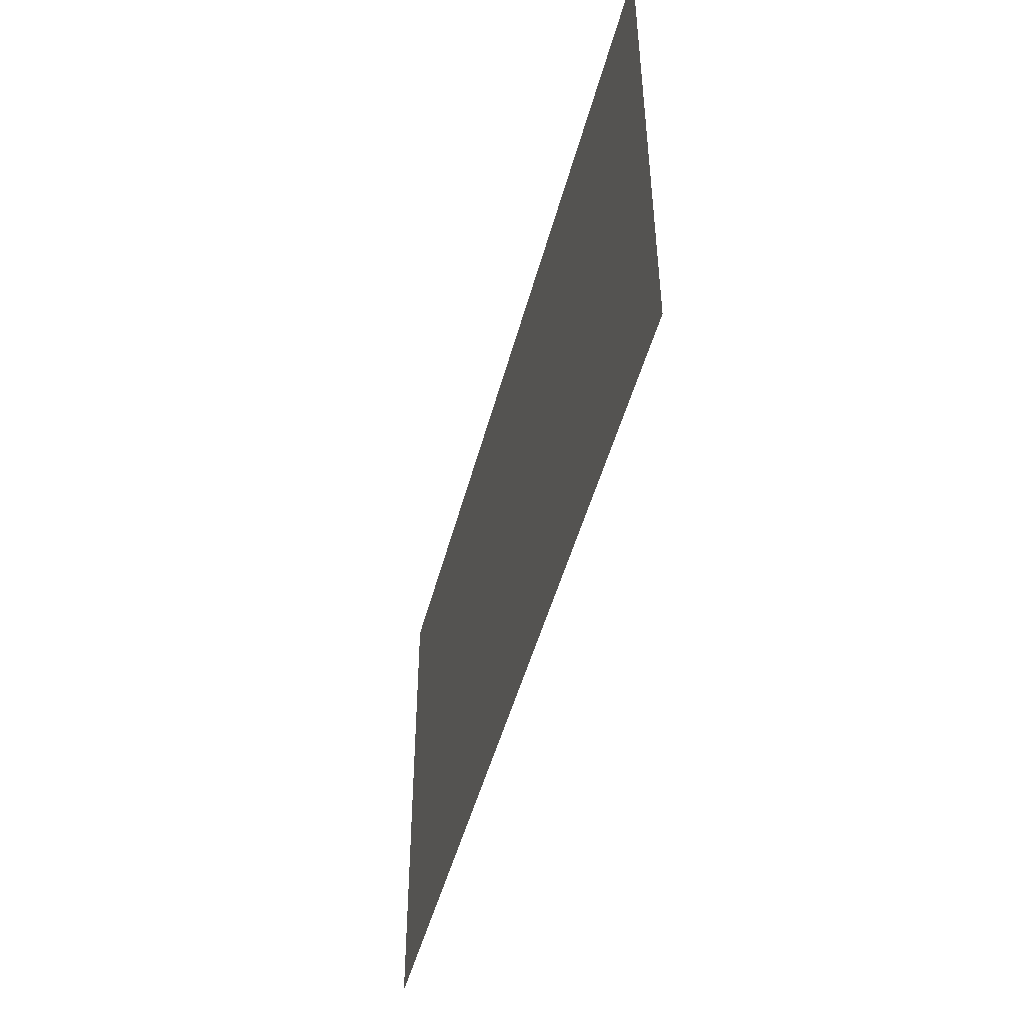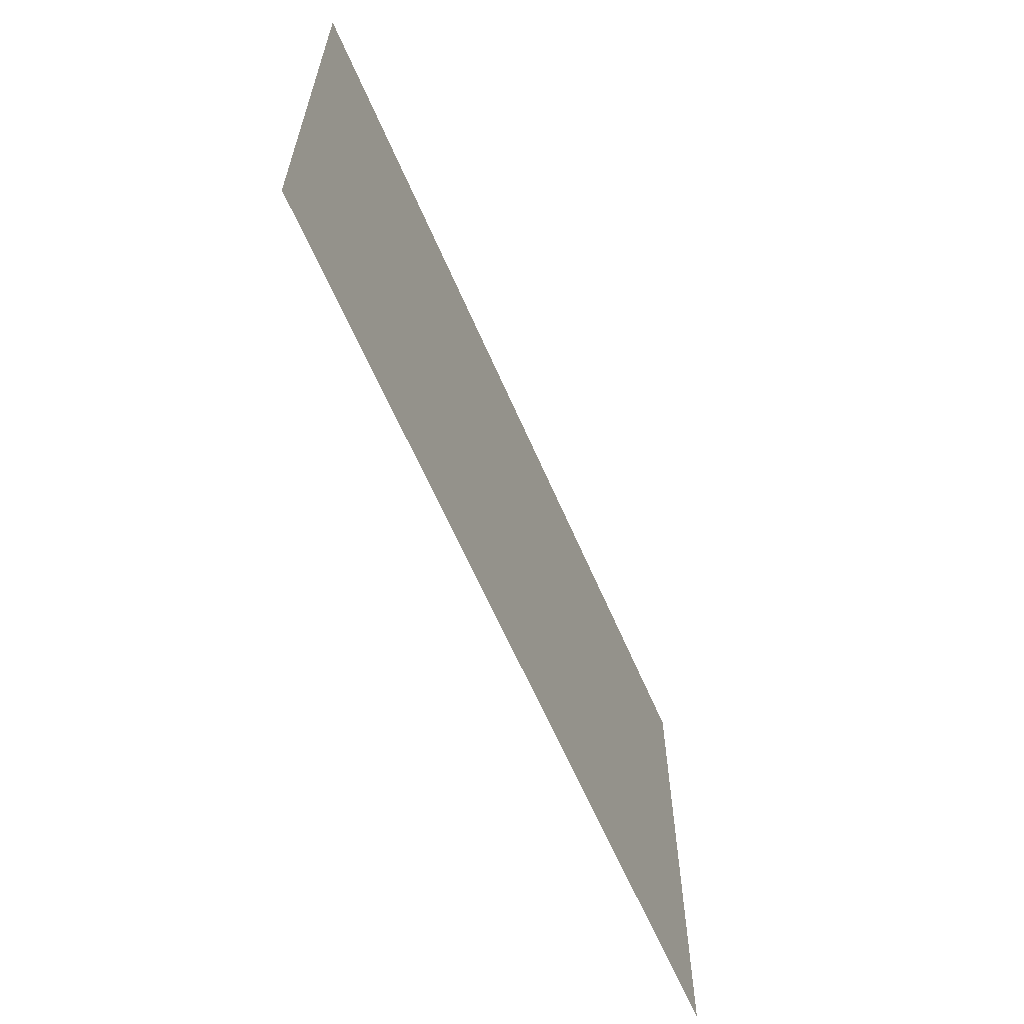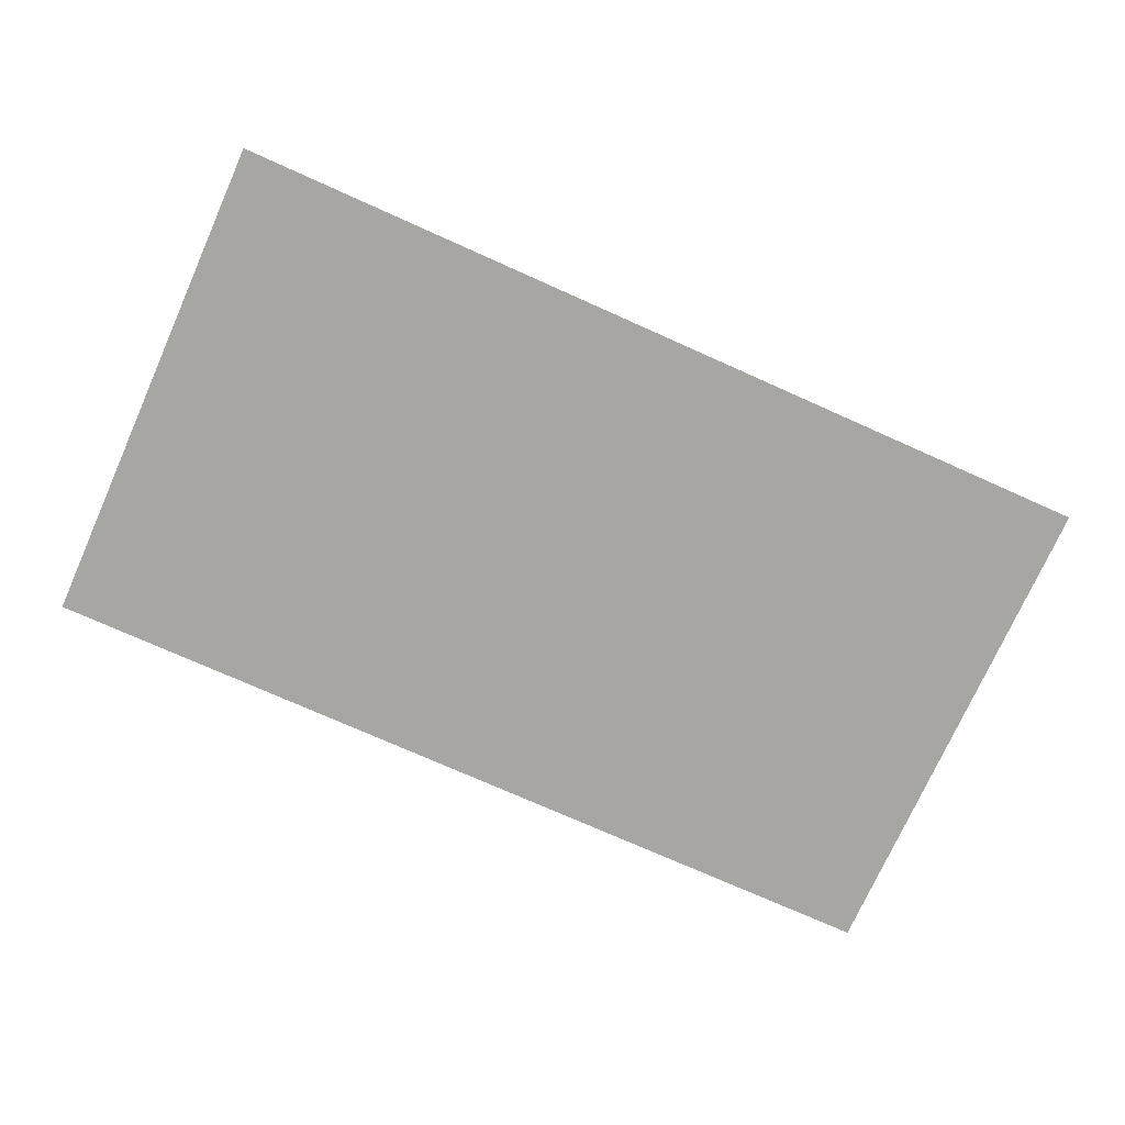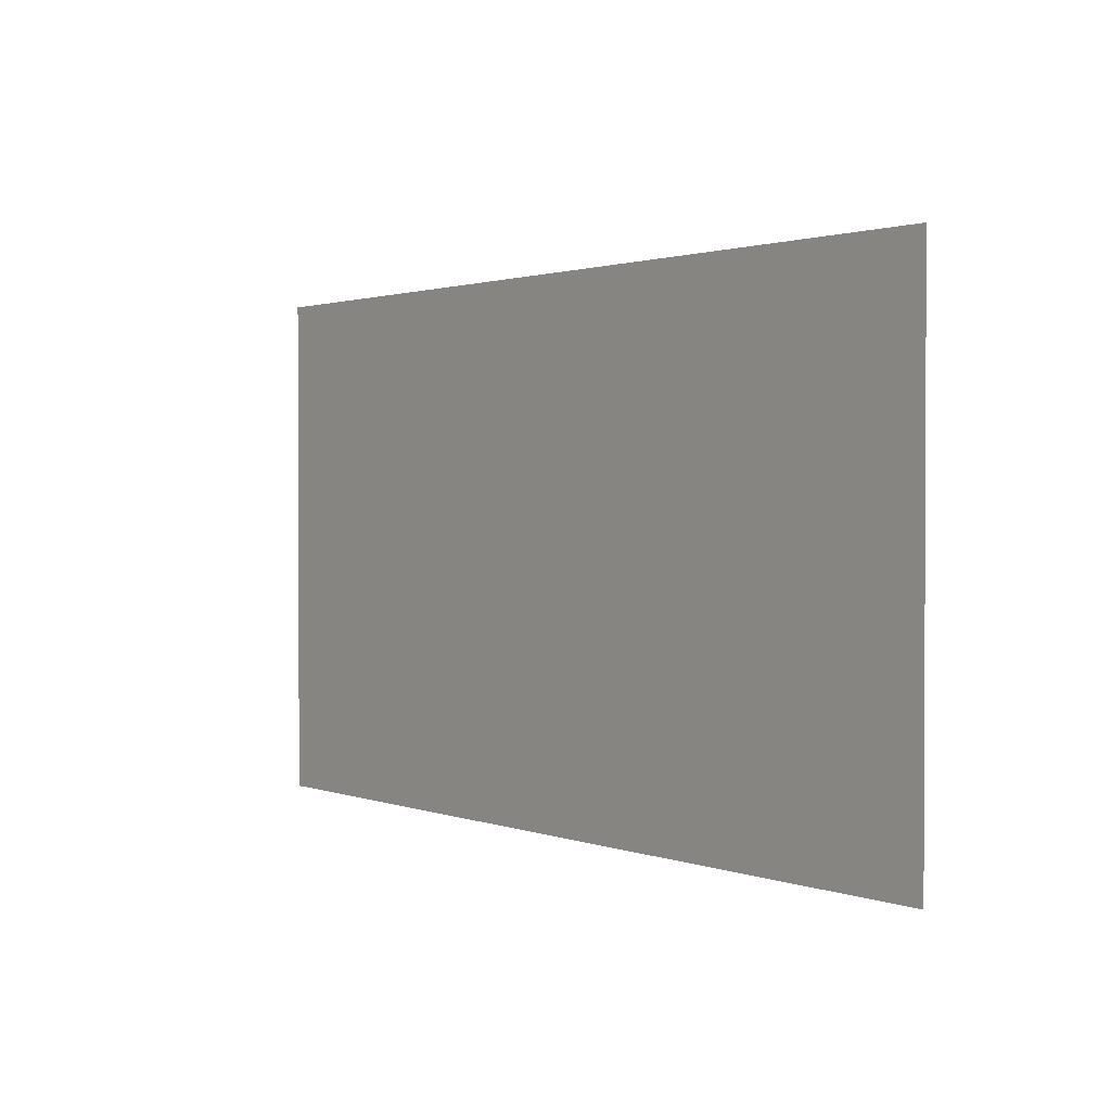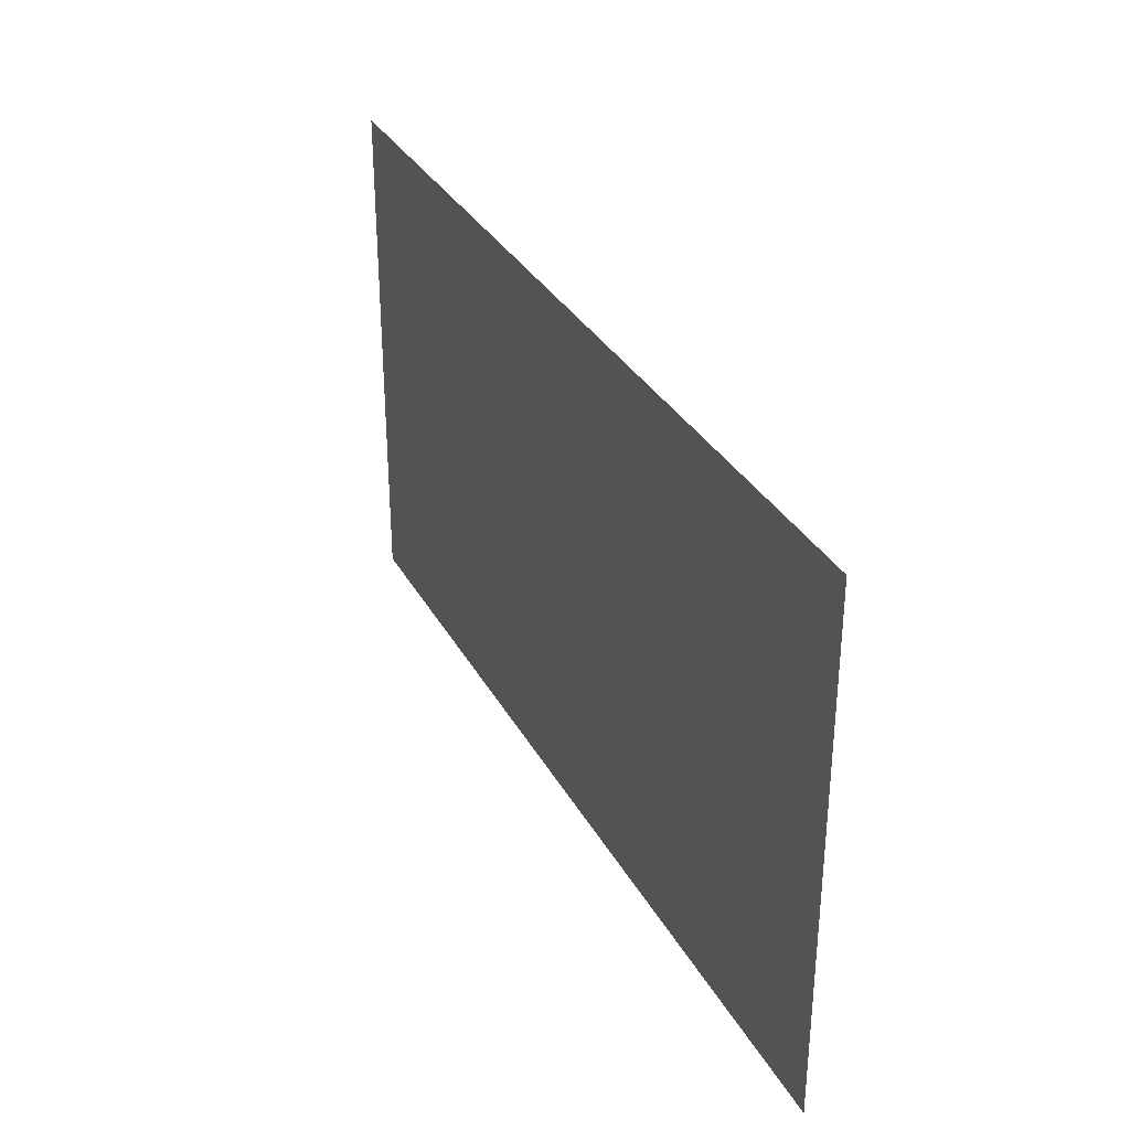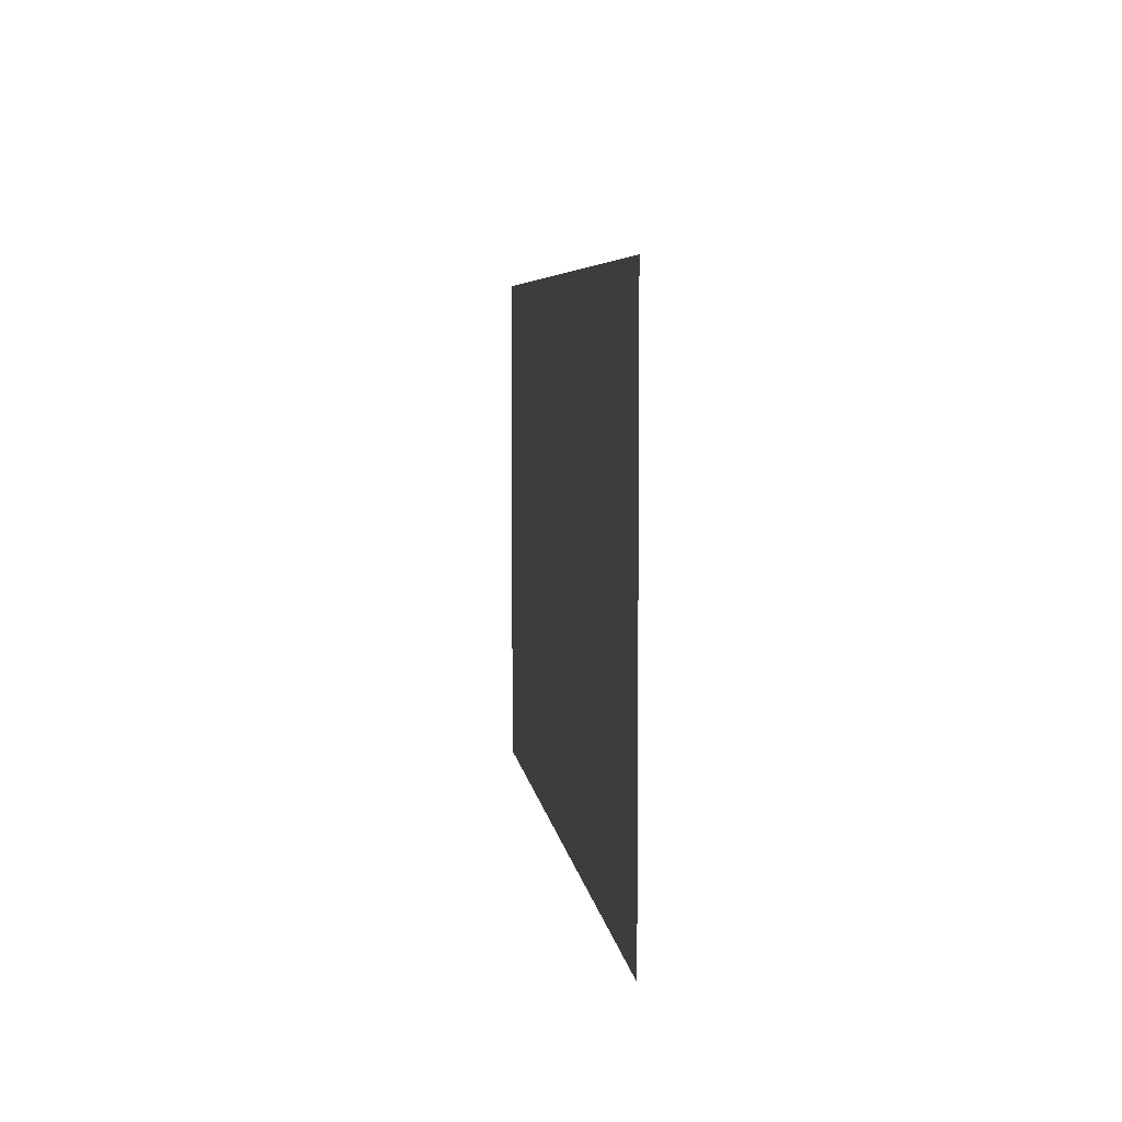
<metadata>
{"format":"obj","ext":"obj","renderer":"f3d","projection":"perspective","resolution":1024,"background":"white","views":[{"elev":-47.0,"azim":-104.3,"up":"+Z"},{"elev":-62.2,"azim":-66.8,"up":"+Z"},{"elev":-74.3,"azim":-24.1,"up":"+Y"},{"elev":1.4,"azim":52.8,"up":"+Z"},{"elev":32.6,"azim":65.2,"up":"+Z"},{"elev":5.6,"azim":-96.8,"up":"+Z"}]}
</metadata>
<code>
o Plane
v -8 0 4.5
v 8 0 4.5
v -8 0 -4.5
v 8 0 -4.5
f 1 2 4 3

</code>
